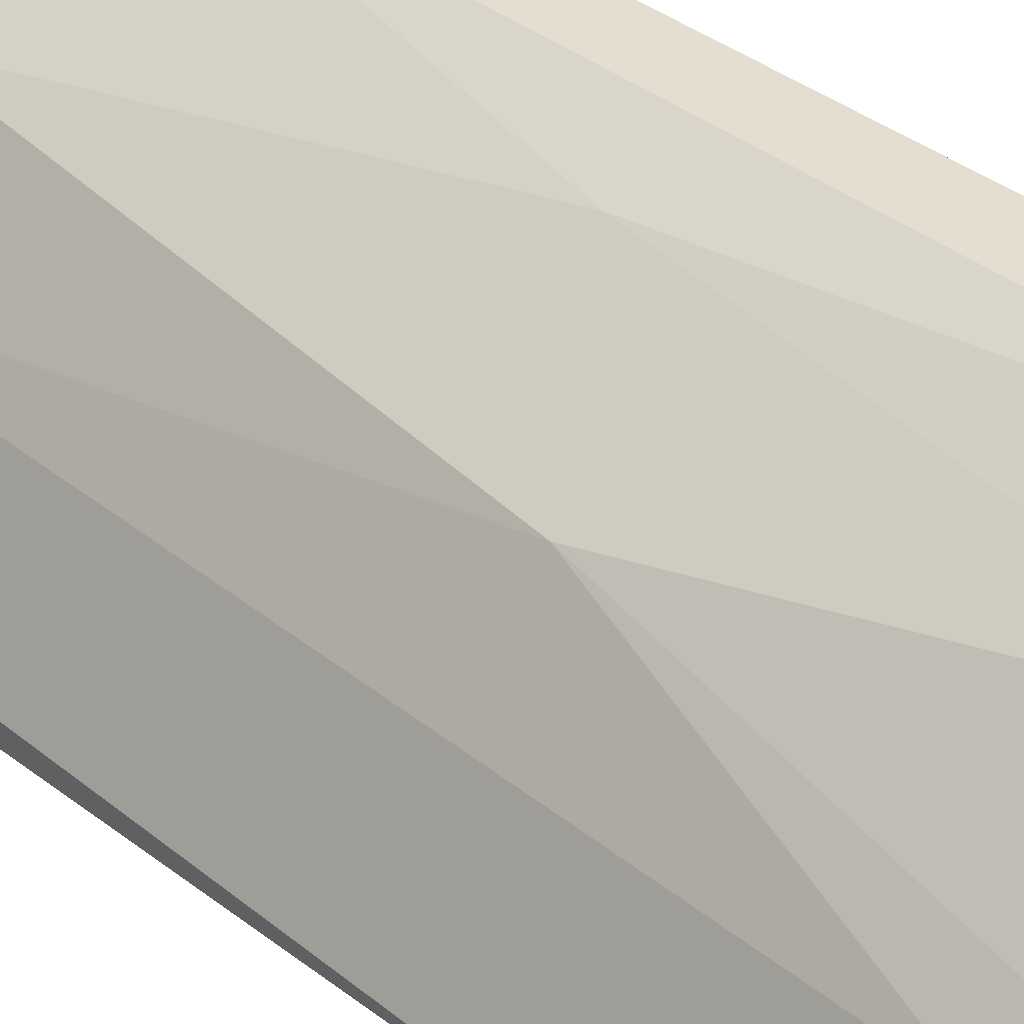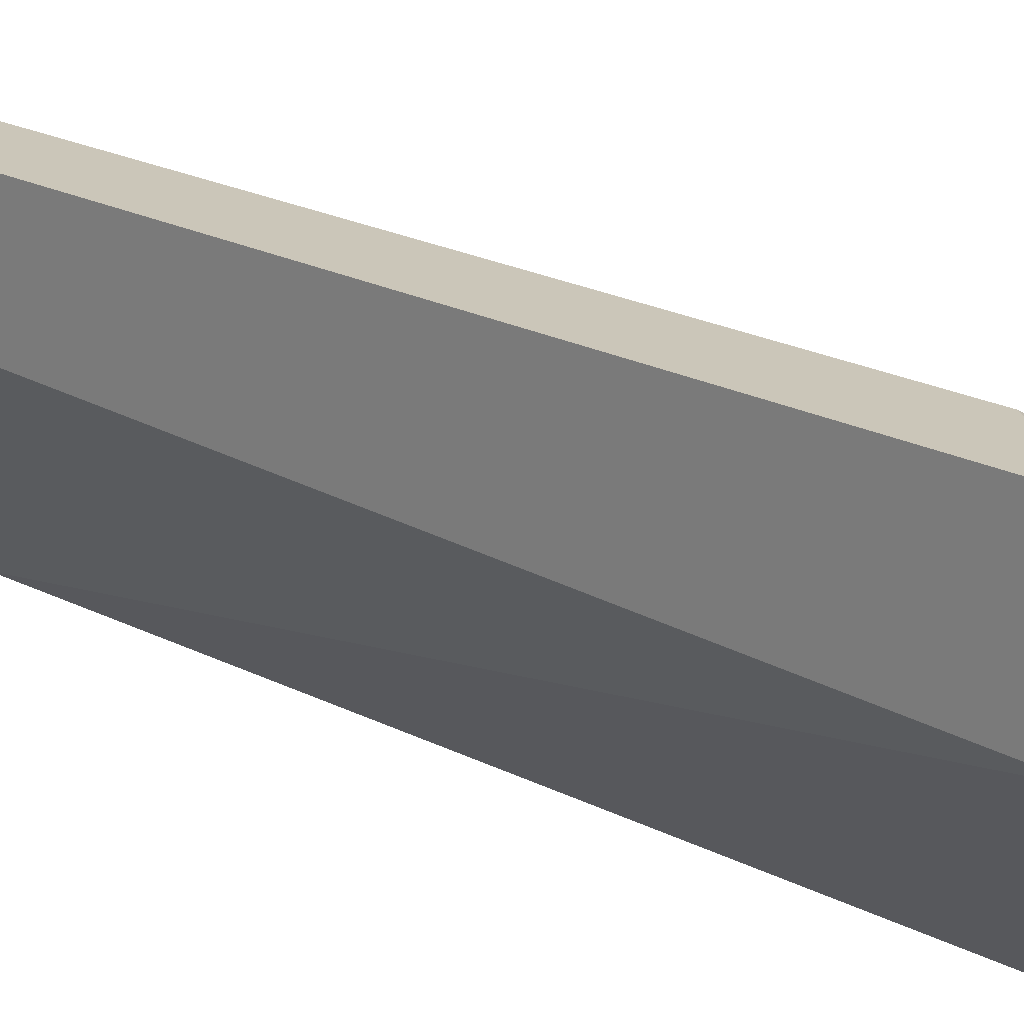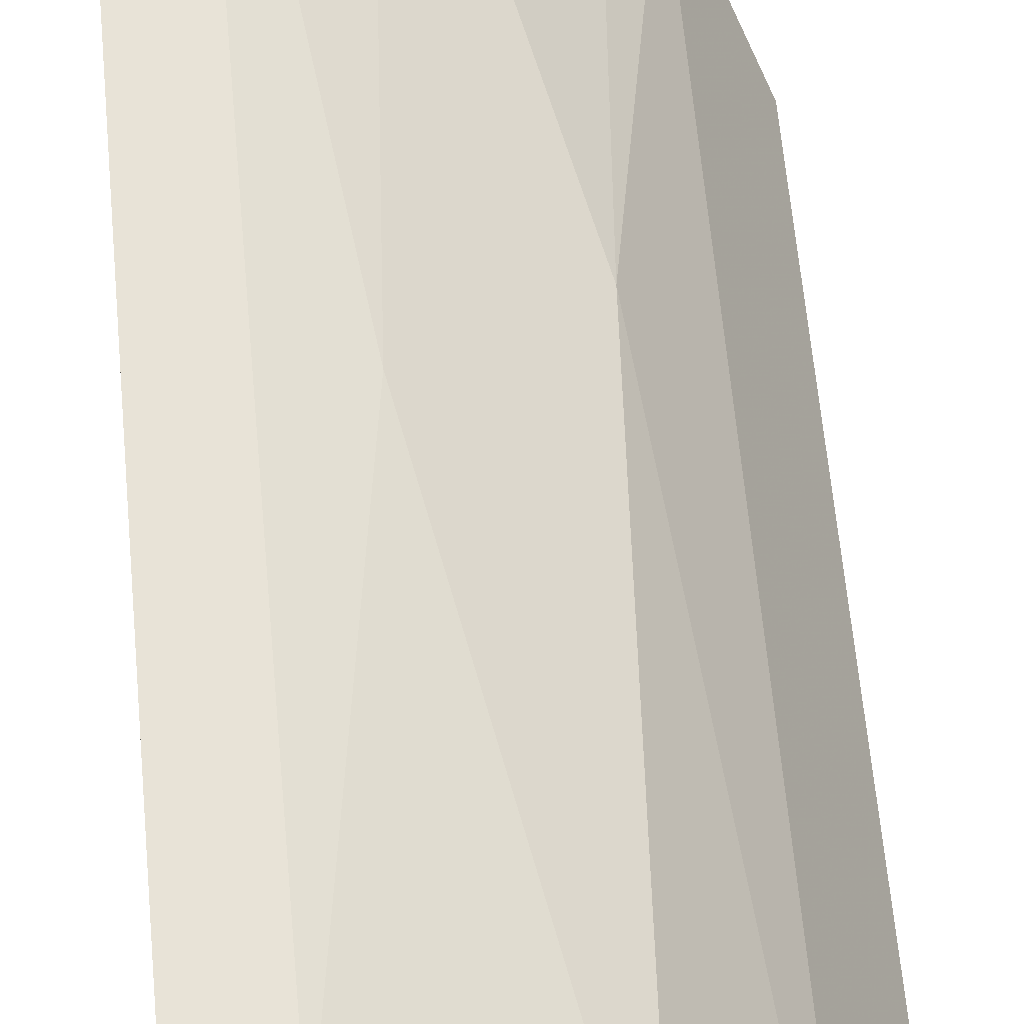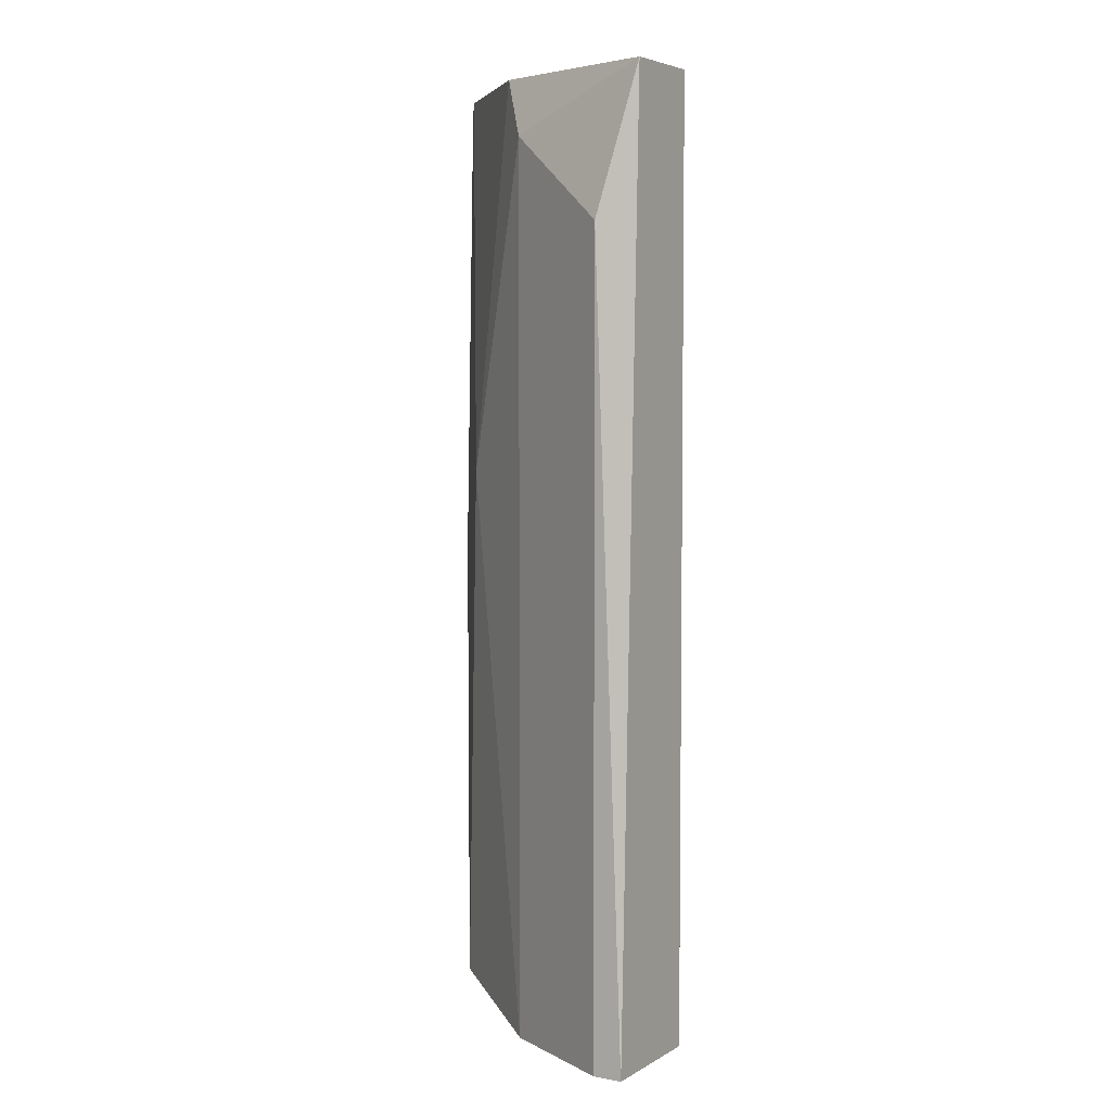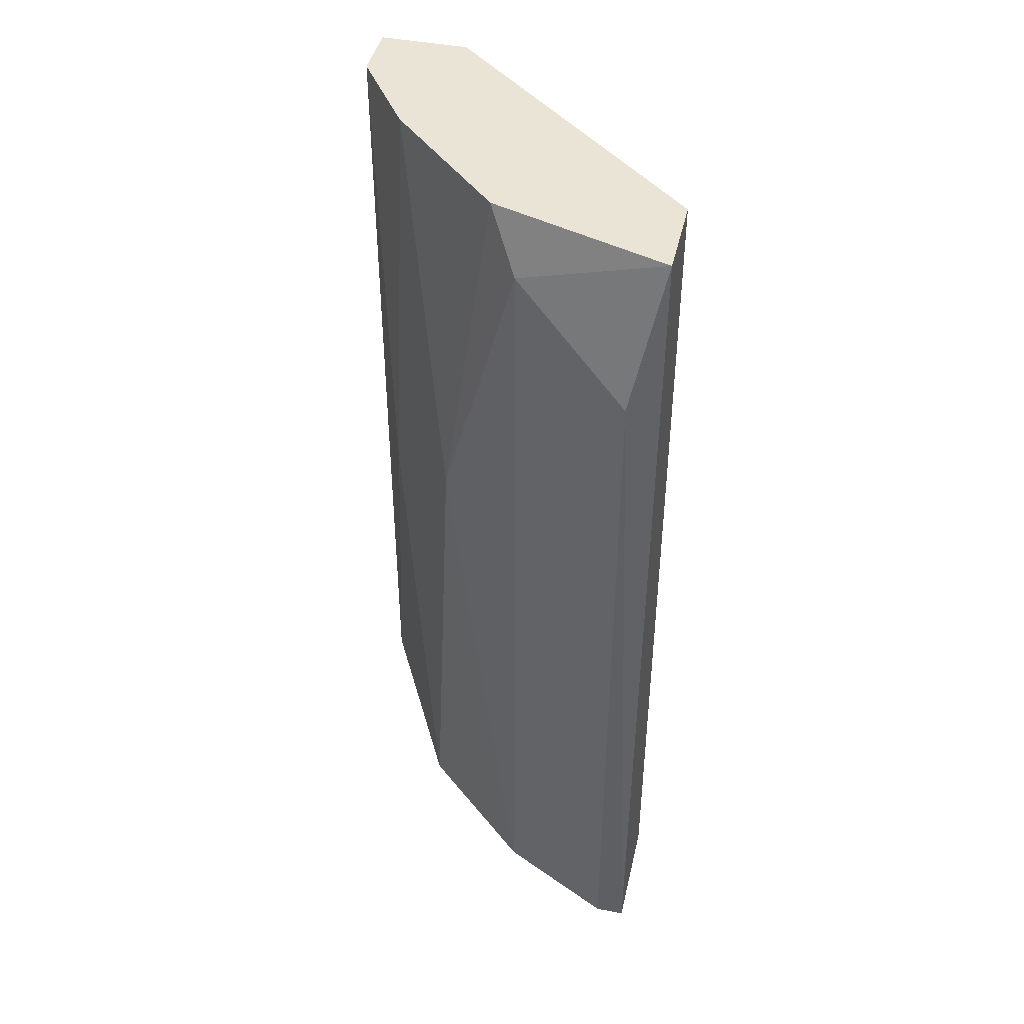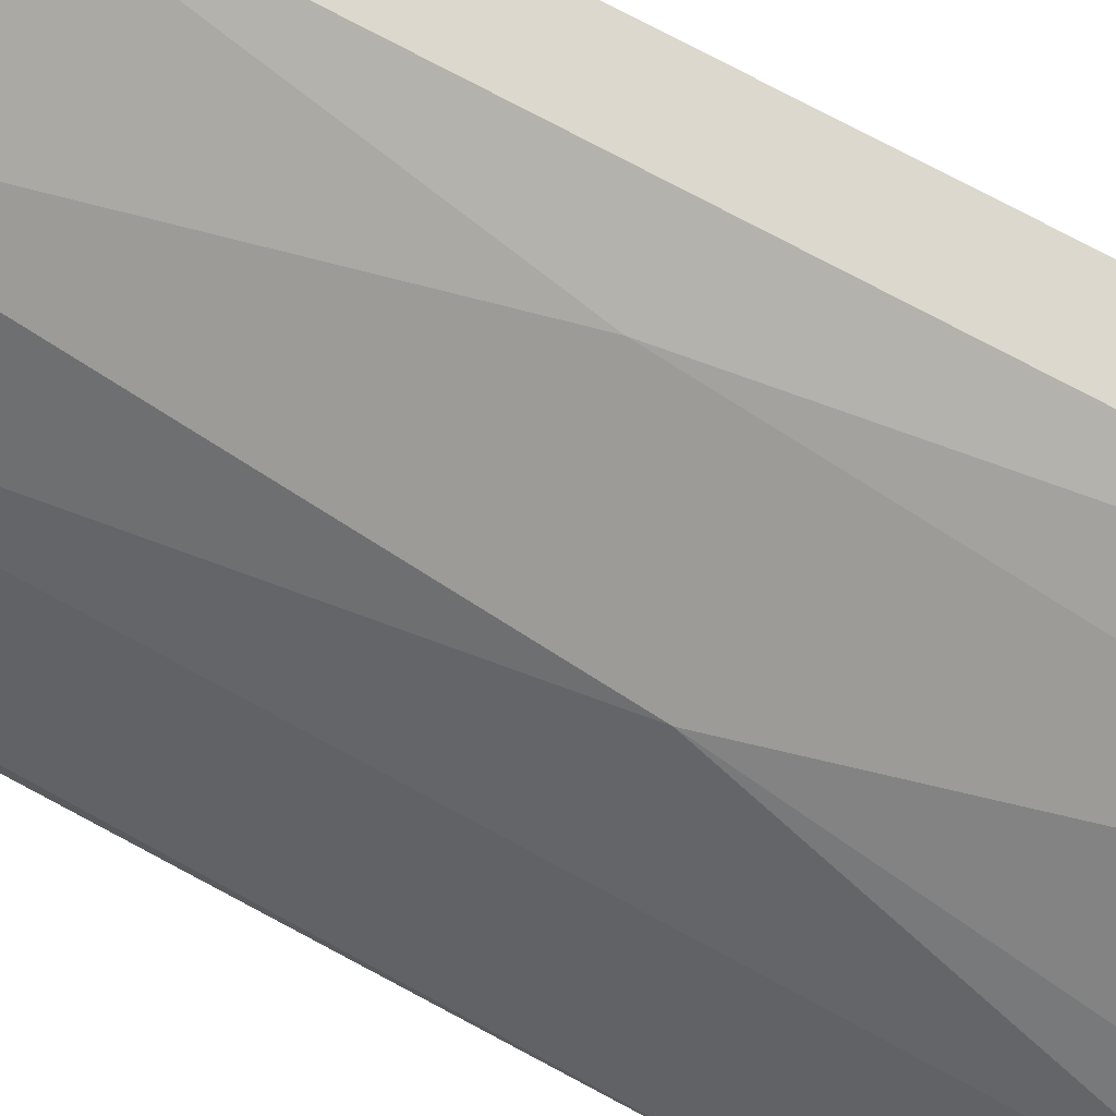
<metadata>
{"format":"obj","ext":"obj","renderer":"f3d","projection":"perspective","resolution":1024,"background":"white","views":[{"elev":35.8,"azim":136.8,"up":"+Z"},{"elev":21.0,"azim":-47.0,"up":"+Z"},{"elev":61.7,"azim":-5.2,"up":"+Z"},{"elev":4.9,"azim":120.9,"up":"+Y"},{"elev":43.7,"azim":102.9,"up":"+Y"},{"elev":72.6,"azim":118.7,"up":"+Z"}]}
</metadata>
<code>
v -0.001226 -0.03331 0.06856
v -0.001226 -0.03331 0.07283
v -0.001226 0.000795 0.07283
v -0.001226 0.000795 0.06963
v 0.003039 -0.01626 0.07176
v 0.007302 -0.03331 0.06003
v 0.007302 0.000795 0.06003
v 0.007302 -0.01306 0.06856
v 0.01157 -0.03331 0.06003
v 0.01157 -0.03331 0.0611
v 0.01157 -0.004534 0.0611
v 0.004105 0.000795 0.07069
v 0.0105 0.000795 0.06003
v 0.008368 0.000795 0.06643
v 0.009433 -0.03331 0.06536
v 0.009433 -0.001335 0.06536
v 0.000906 0.000795 0.07283
v 0.000906 -0.03011 0.07283
v 0.006236 -0.03224 0.06963
f 8 12 5
f 2 1 9
f 1 2 3
f 14 7 3
f 9 1 6
f 7 9 6
f 1 7 6
f 7 1 4
f 1 3 4
f 3 7 4
f 14 3 17
f 3 2 17
f 2 9 15
f 19 2 15
f 7 14 13
f 9 7 13
f 11 9 13
f 19 15 8
f 2 19 18
f 17 2 18
f 15 11 16
f 13 14 16
f 11 13 16
f 14 8 16
f 8 15 16
f 14 17 12
f 8 14 12
f 9 11 10
f 15 9 10
f 11 15 10
f 19 8 5
f 18 19 5
f 17 18 5
f 12 17 5

</code>
